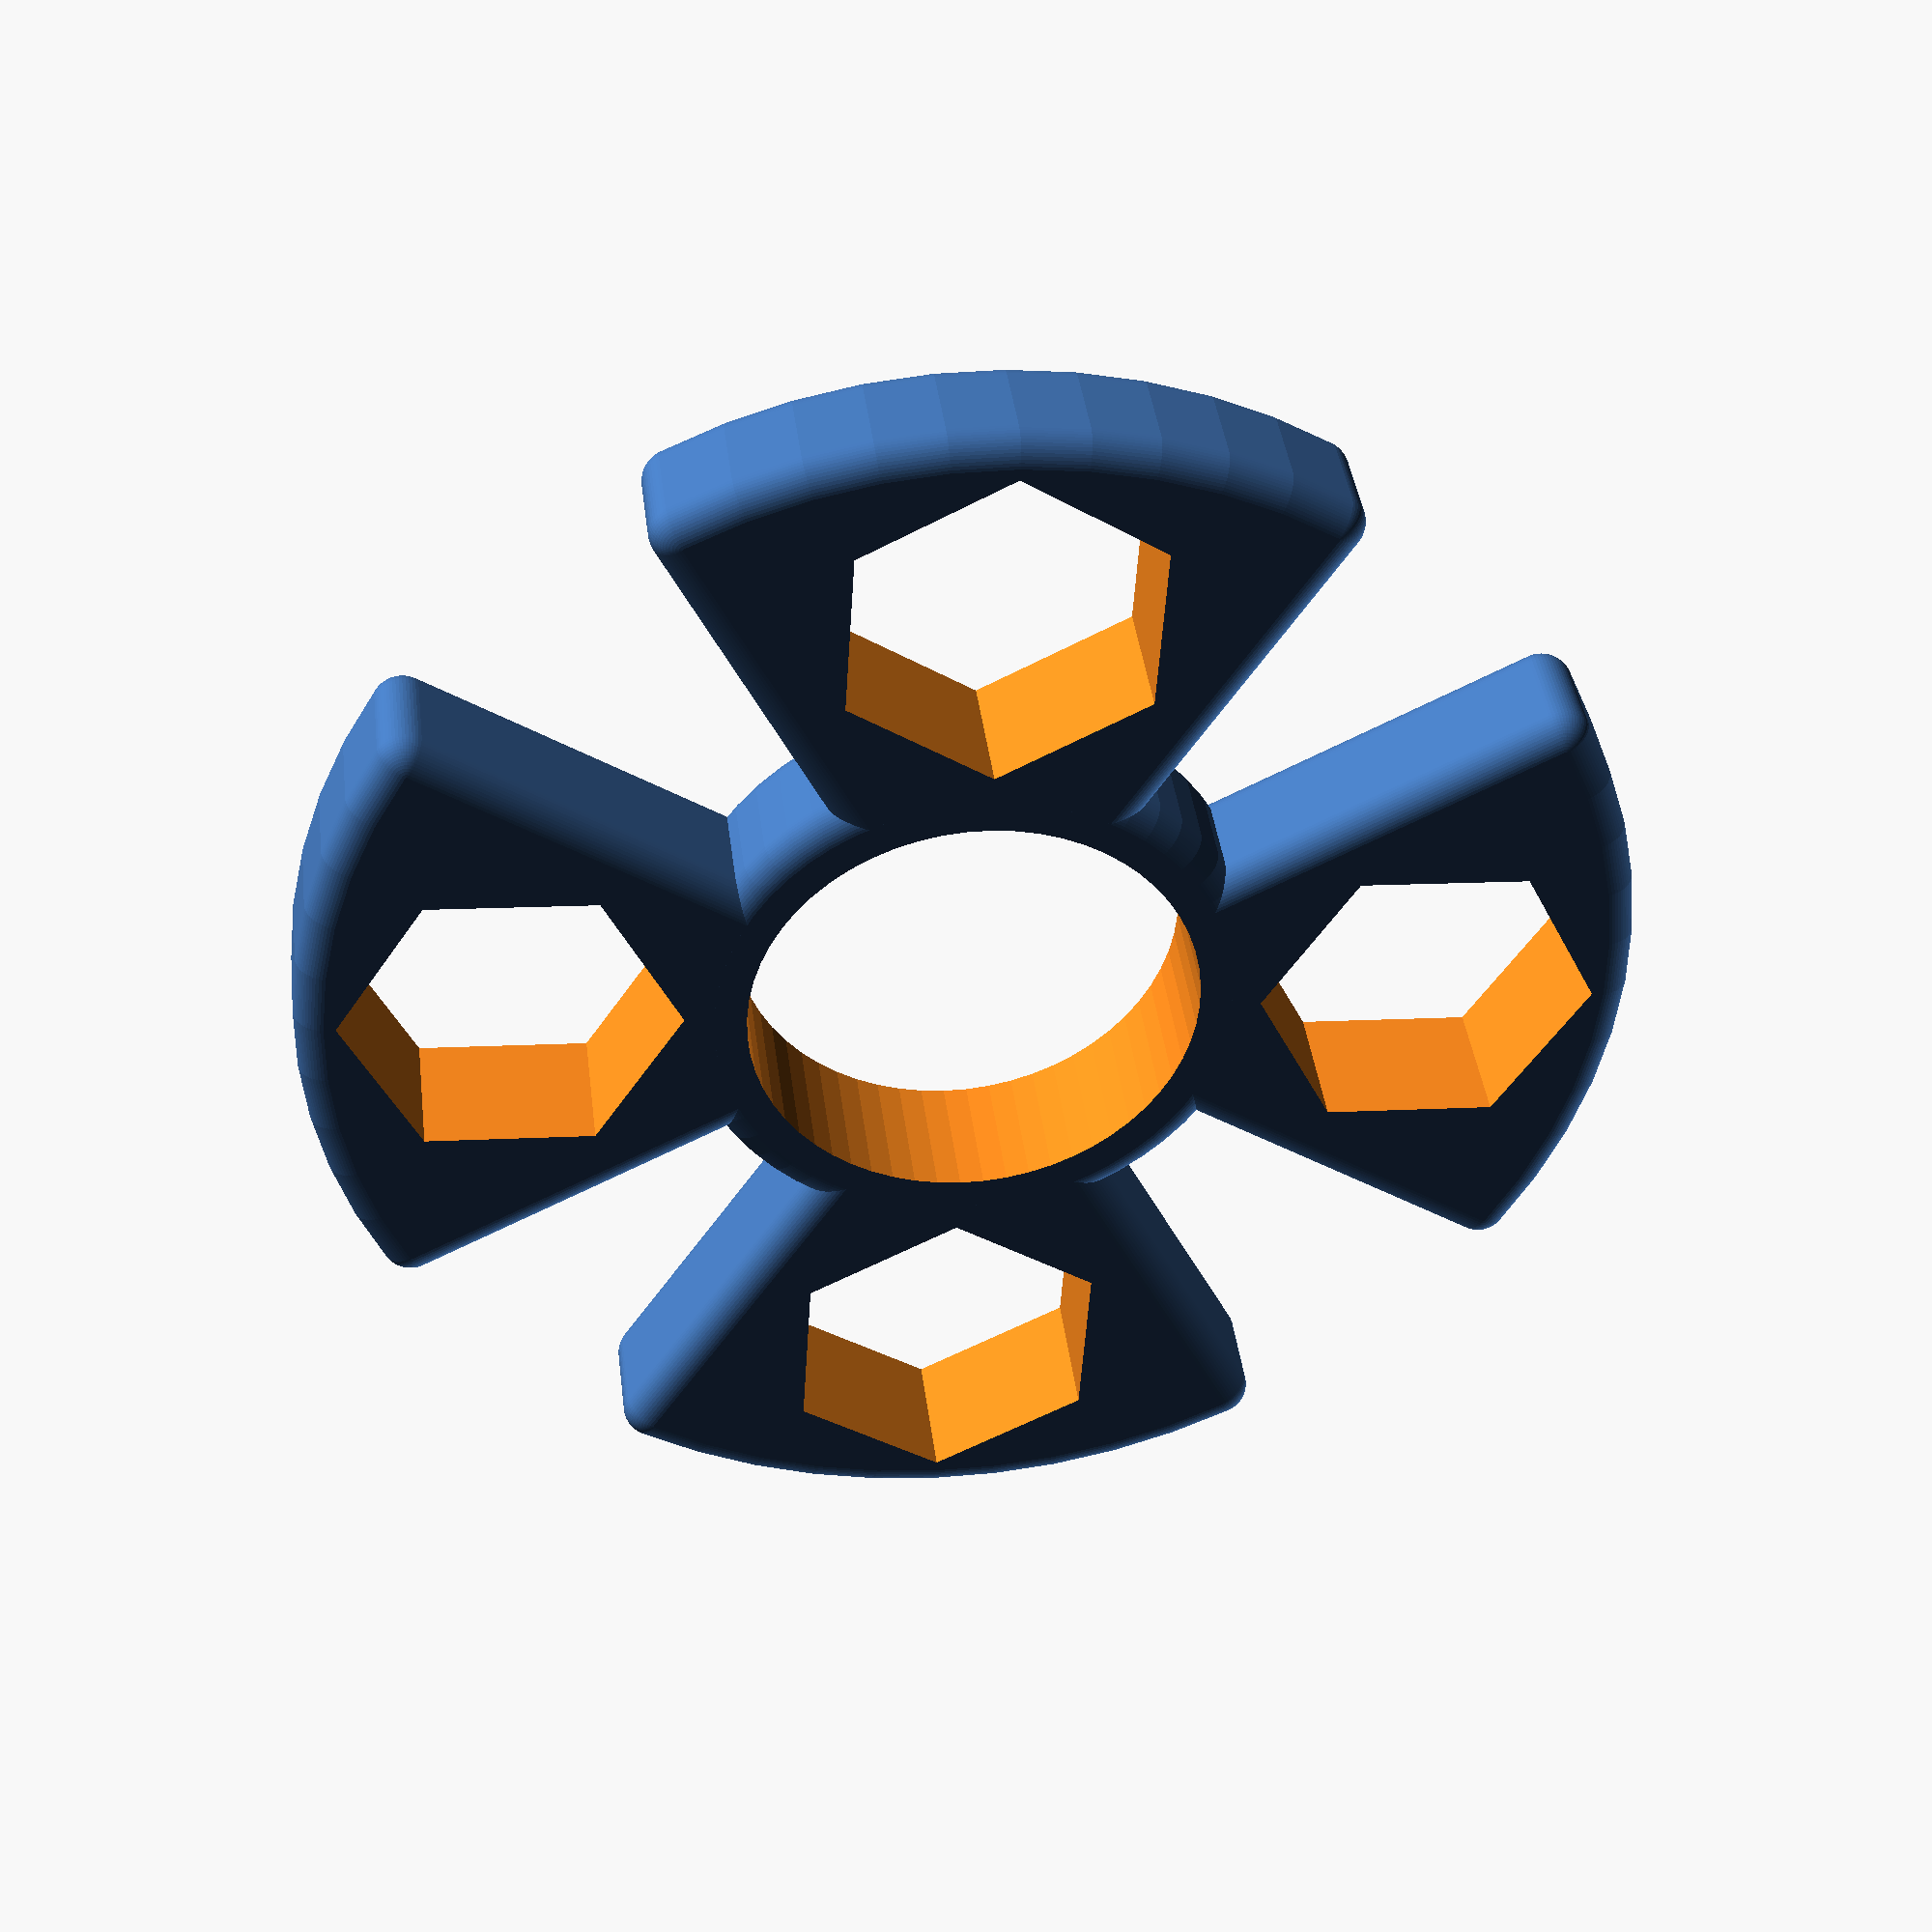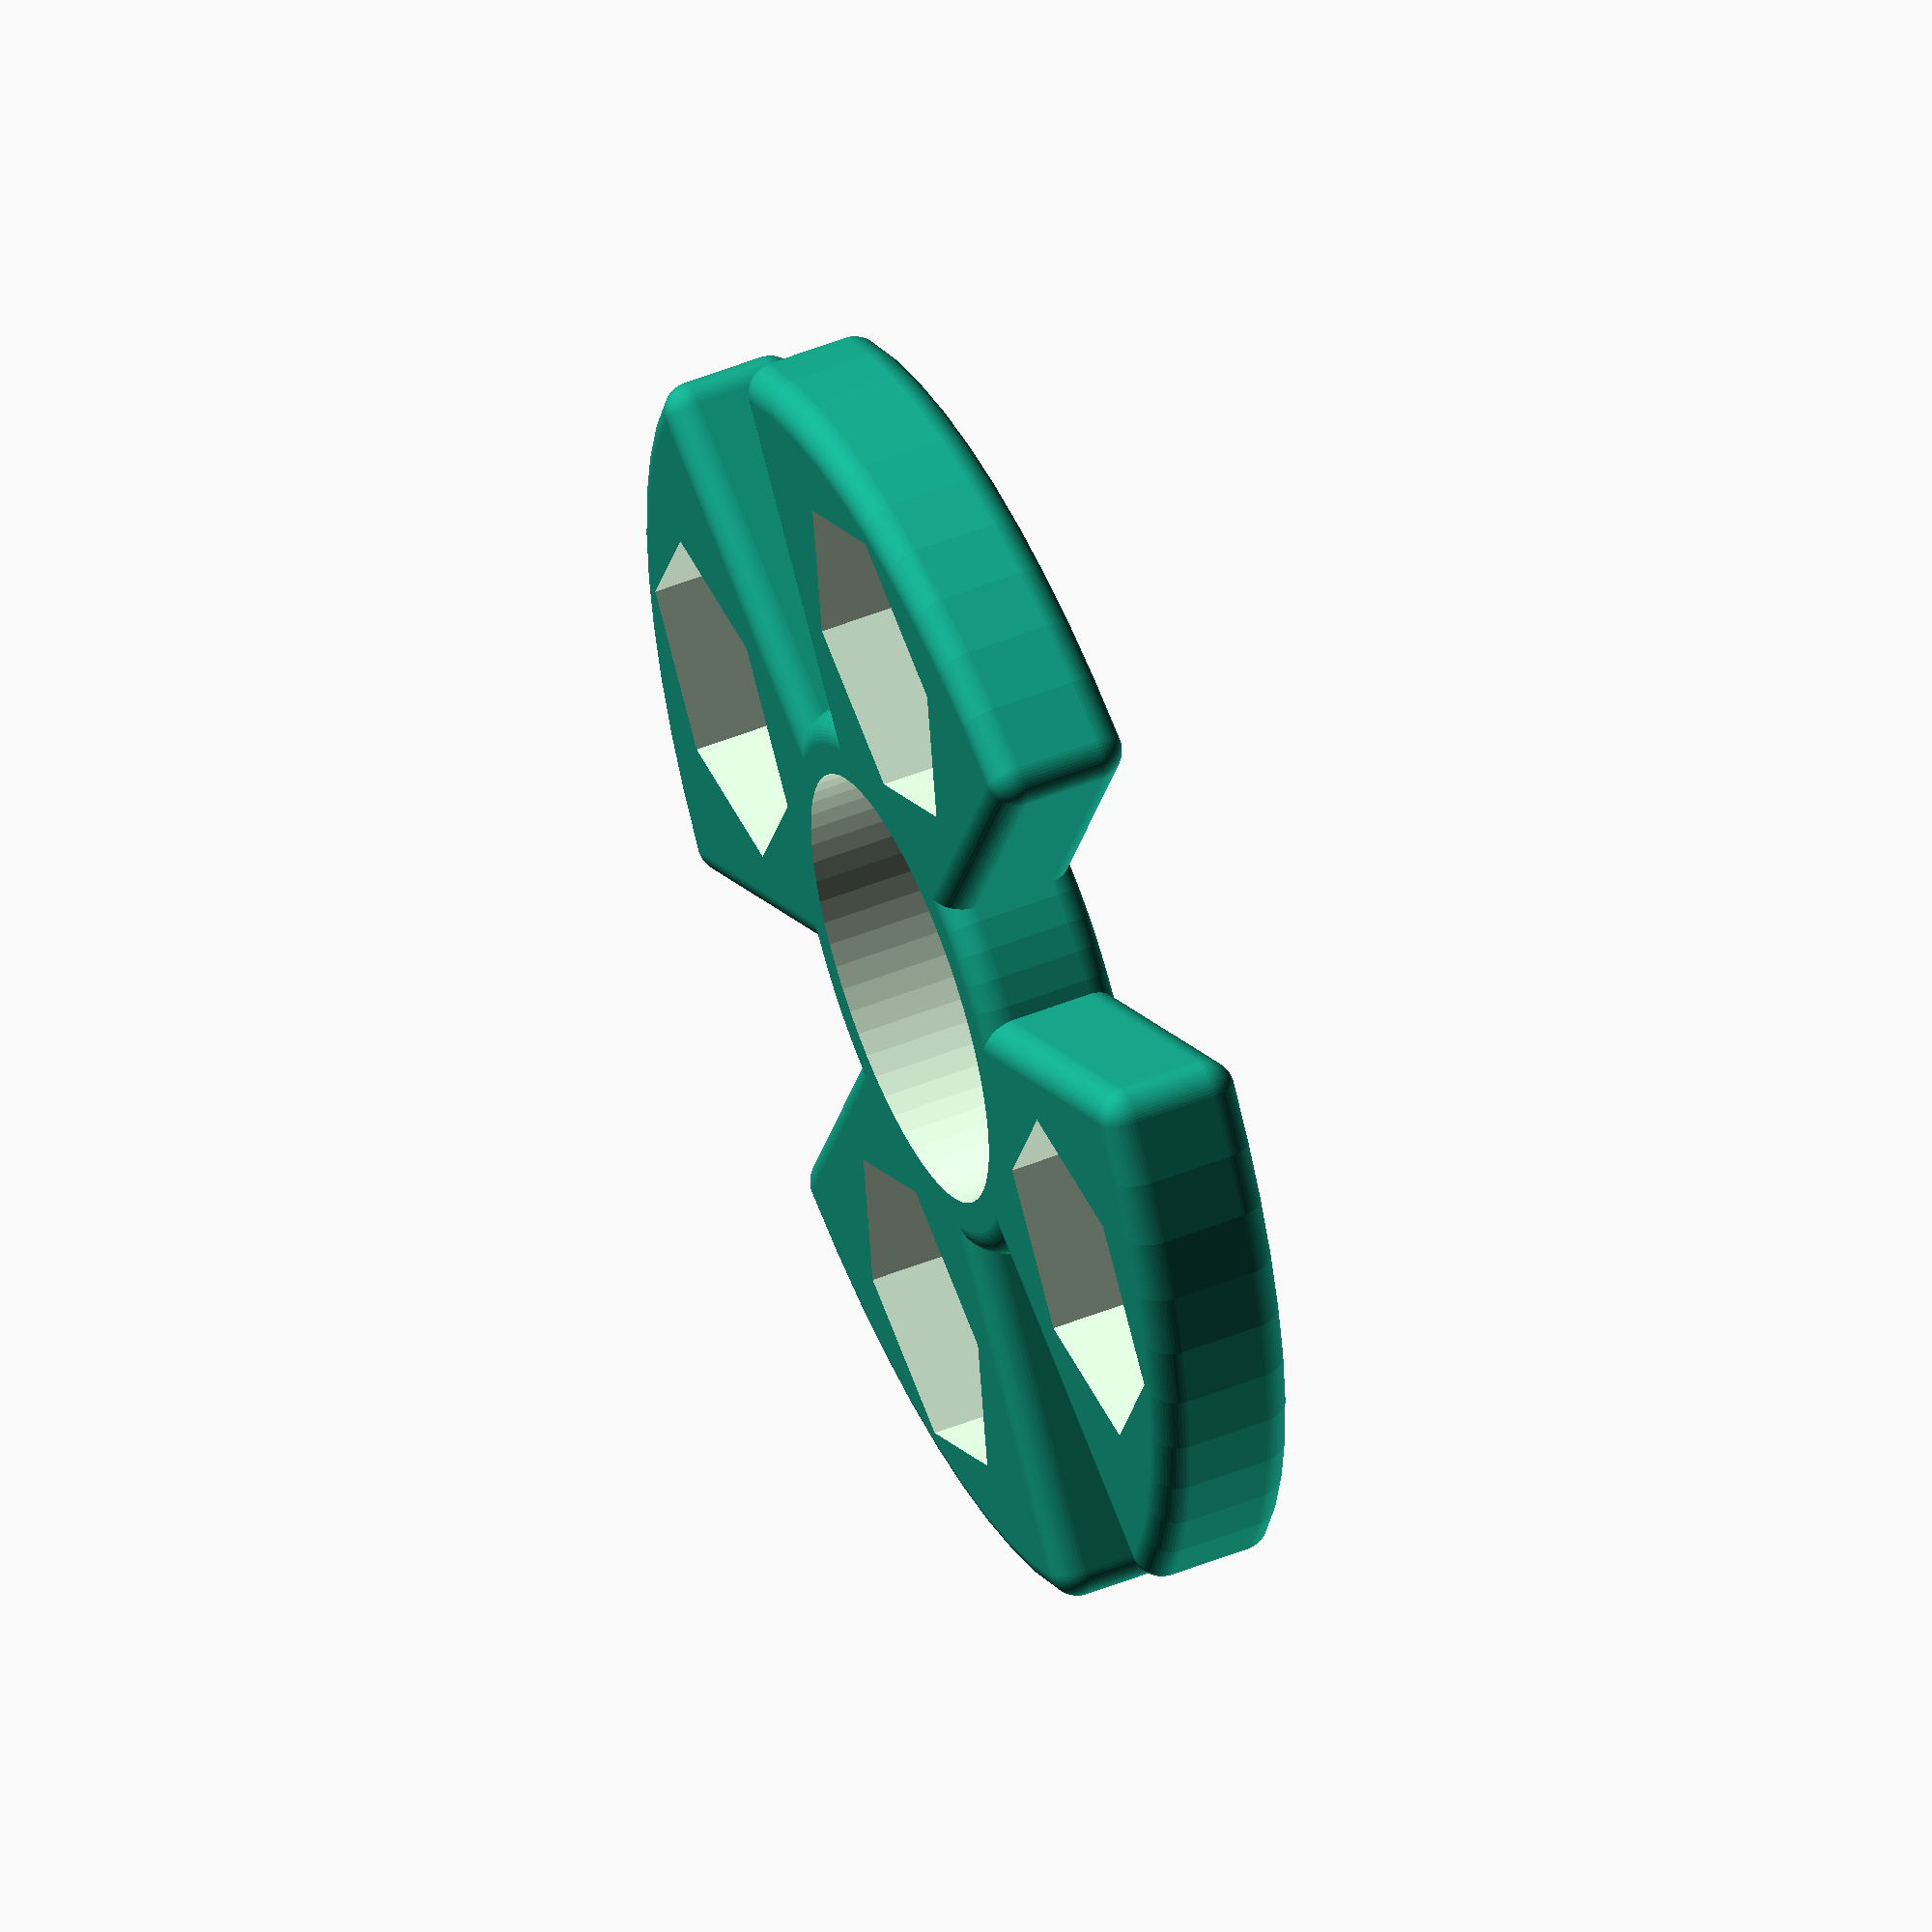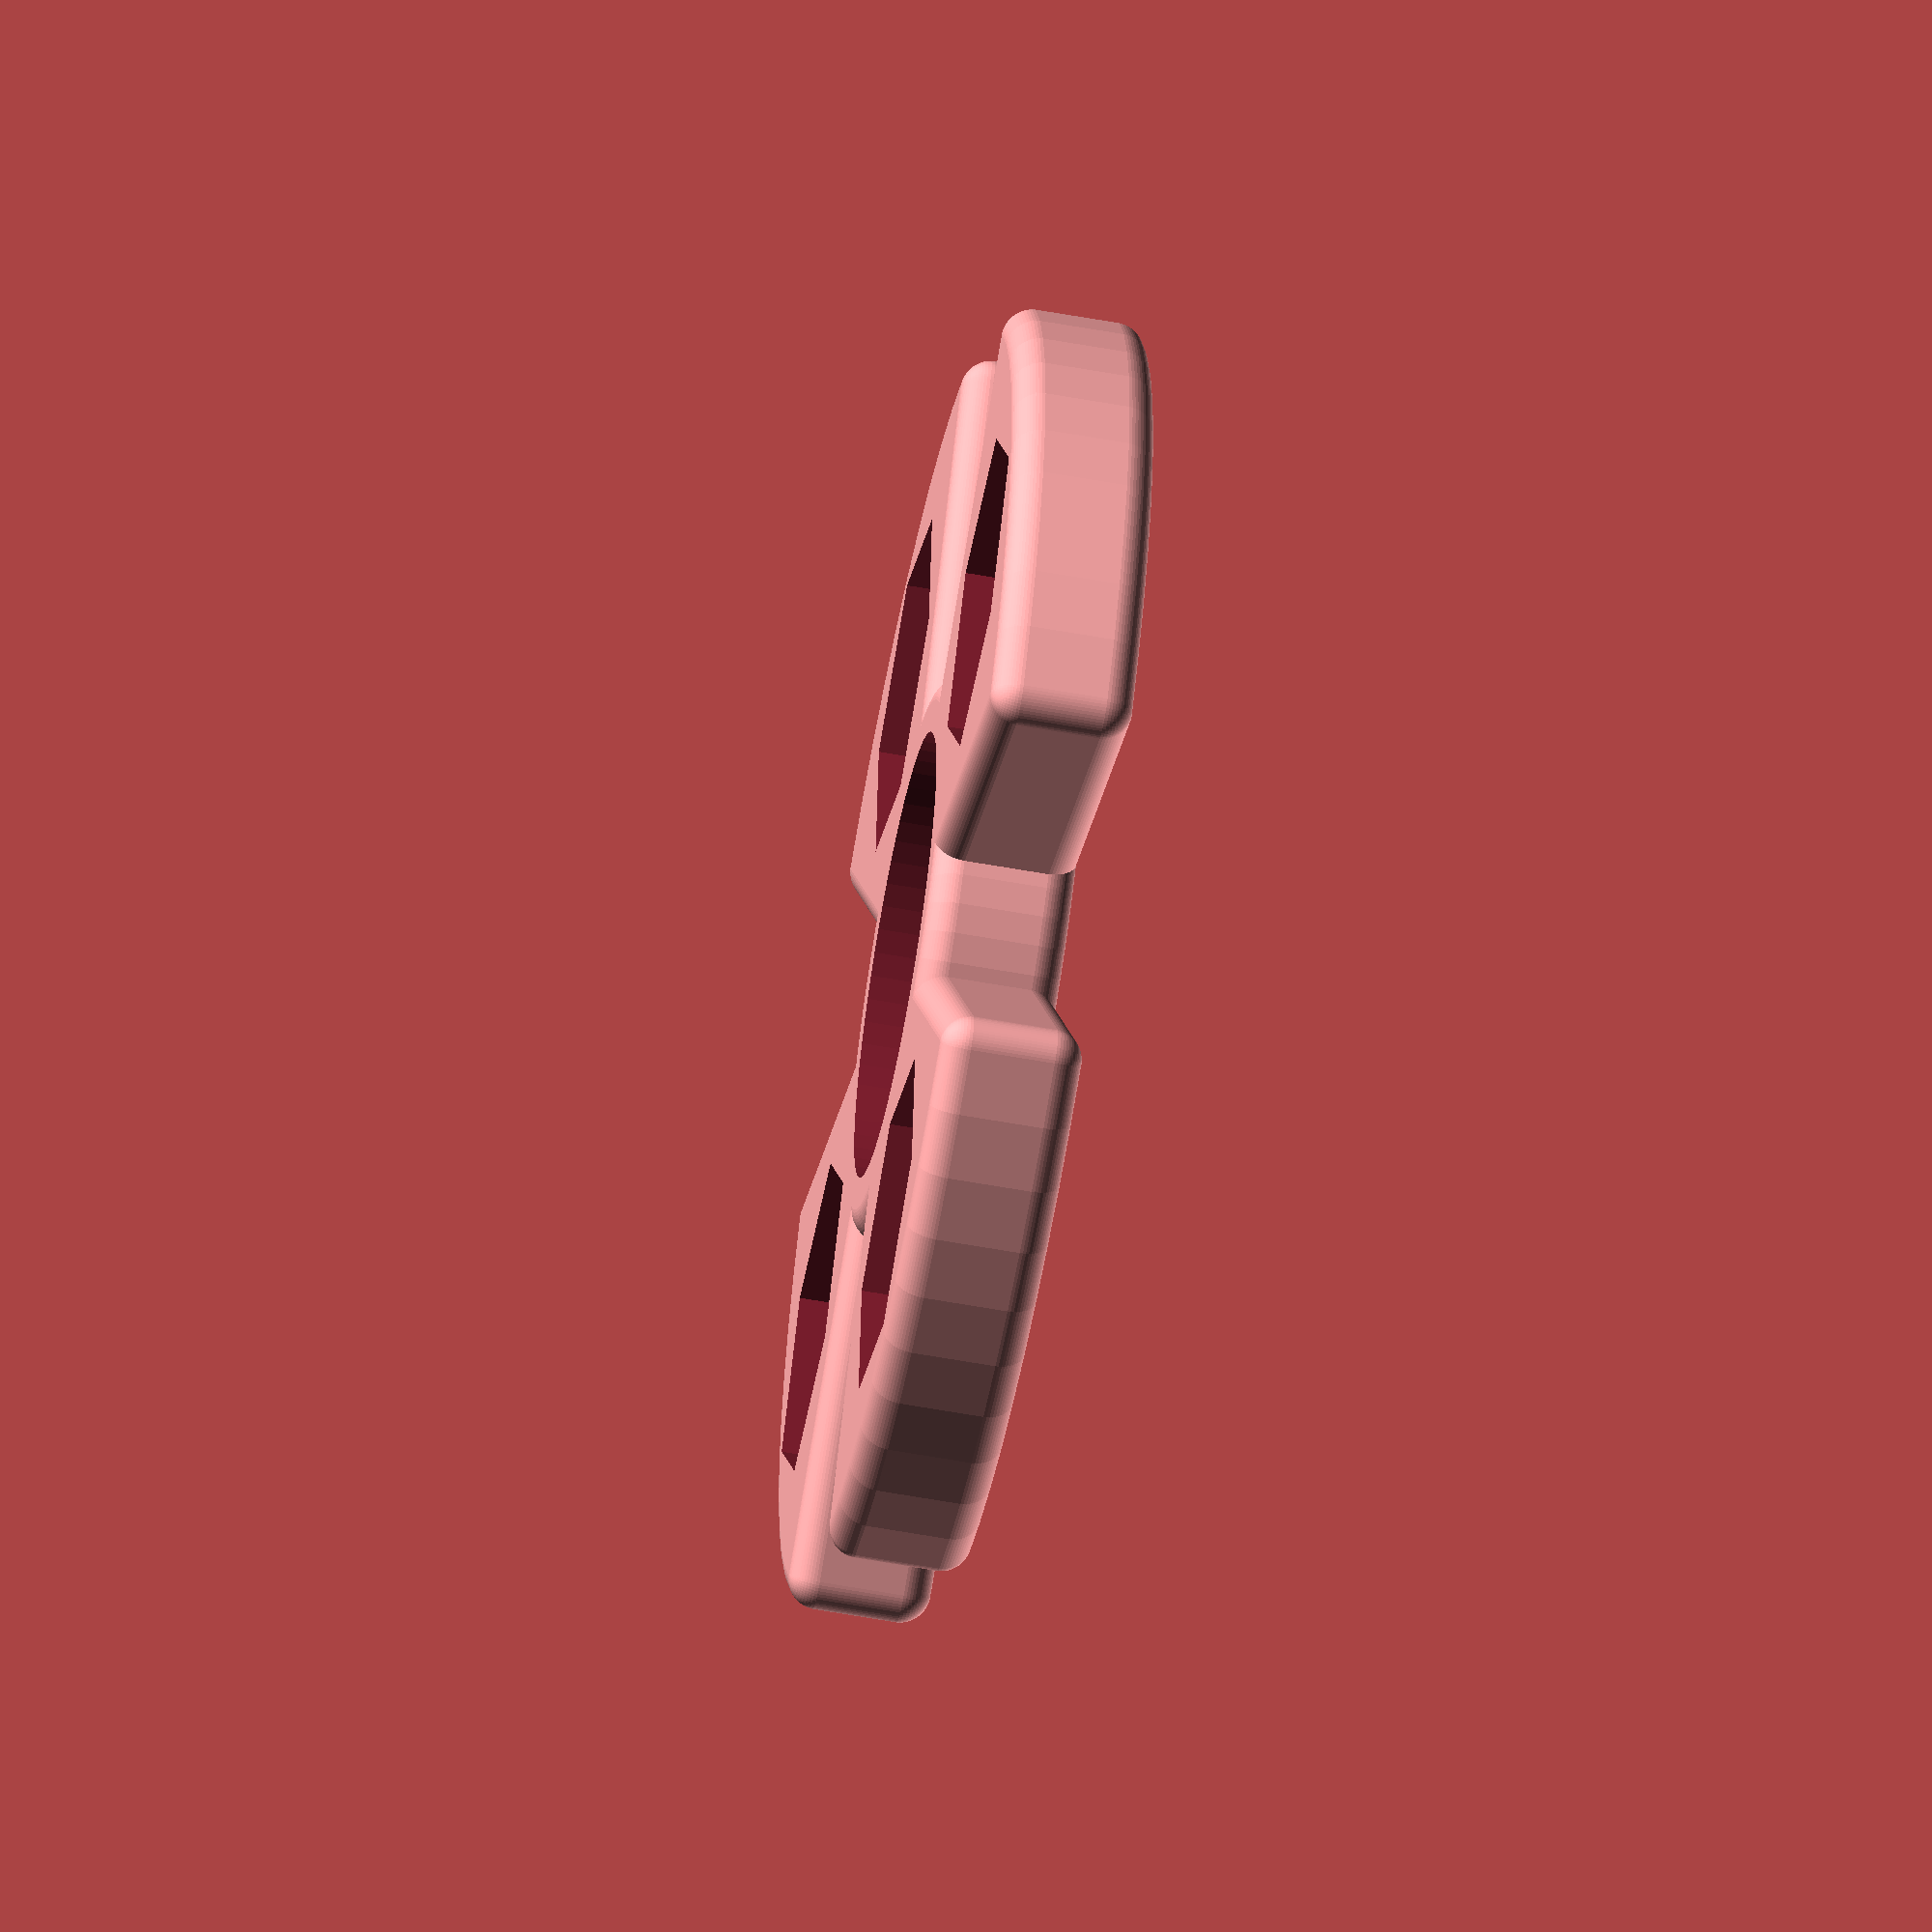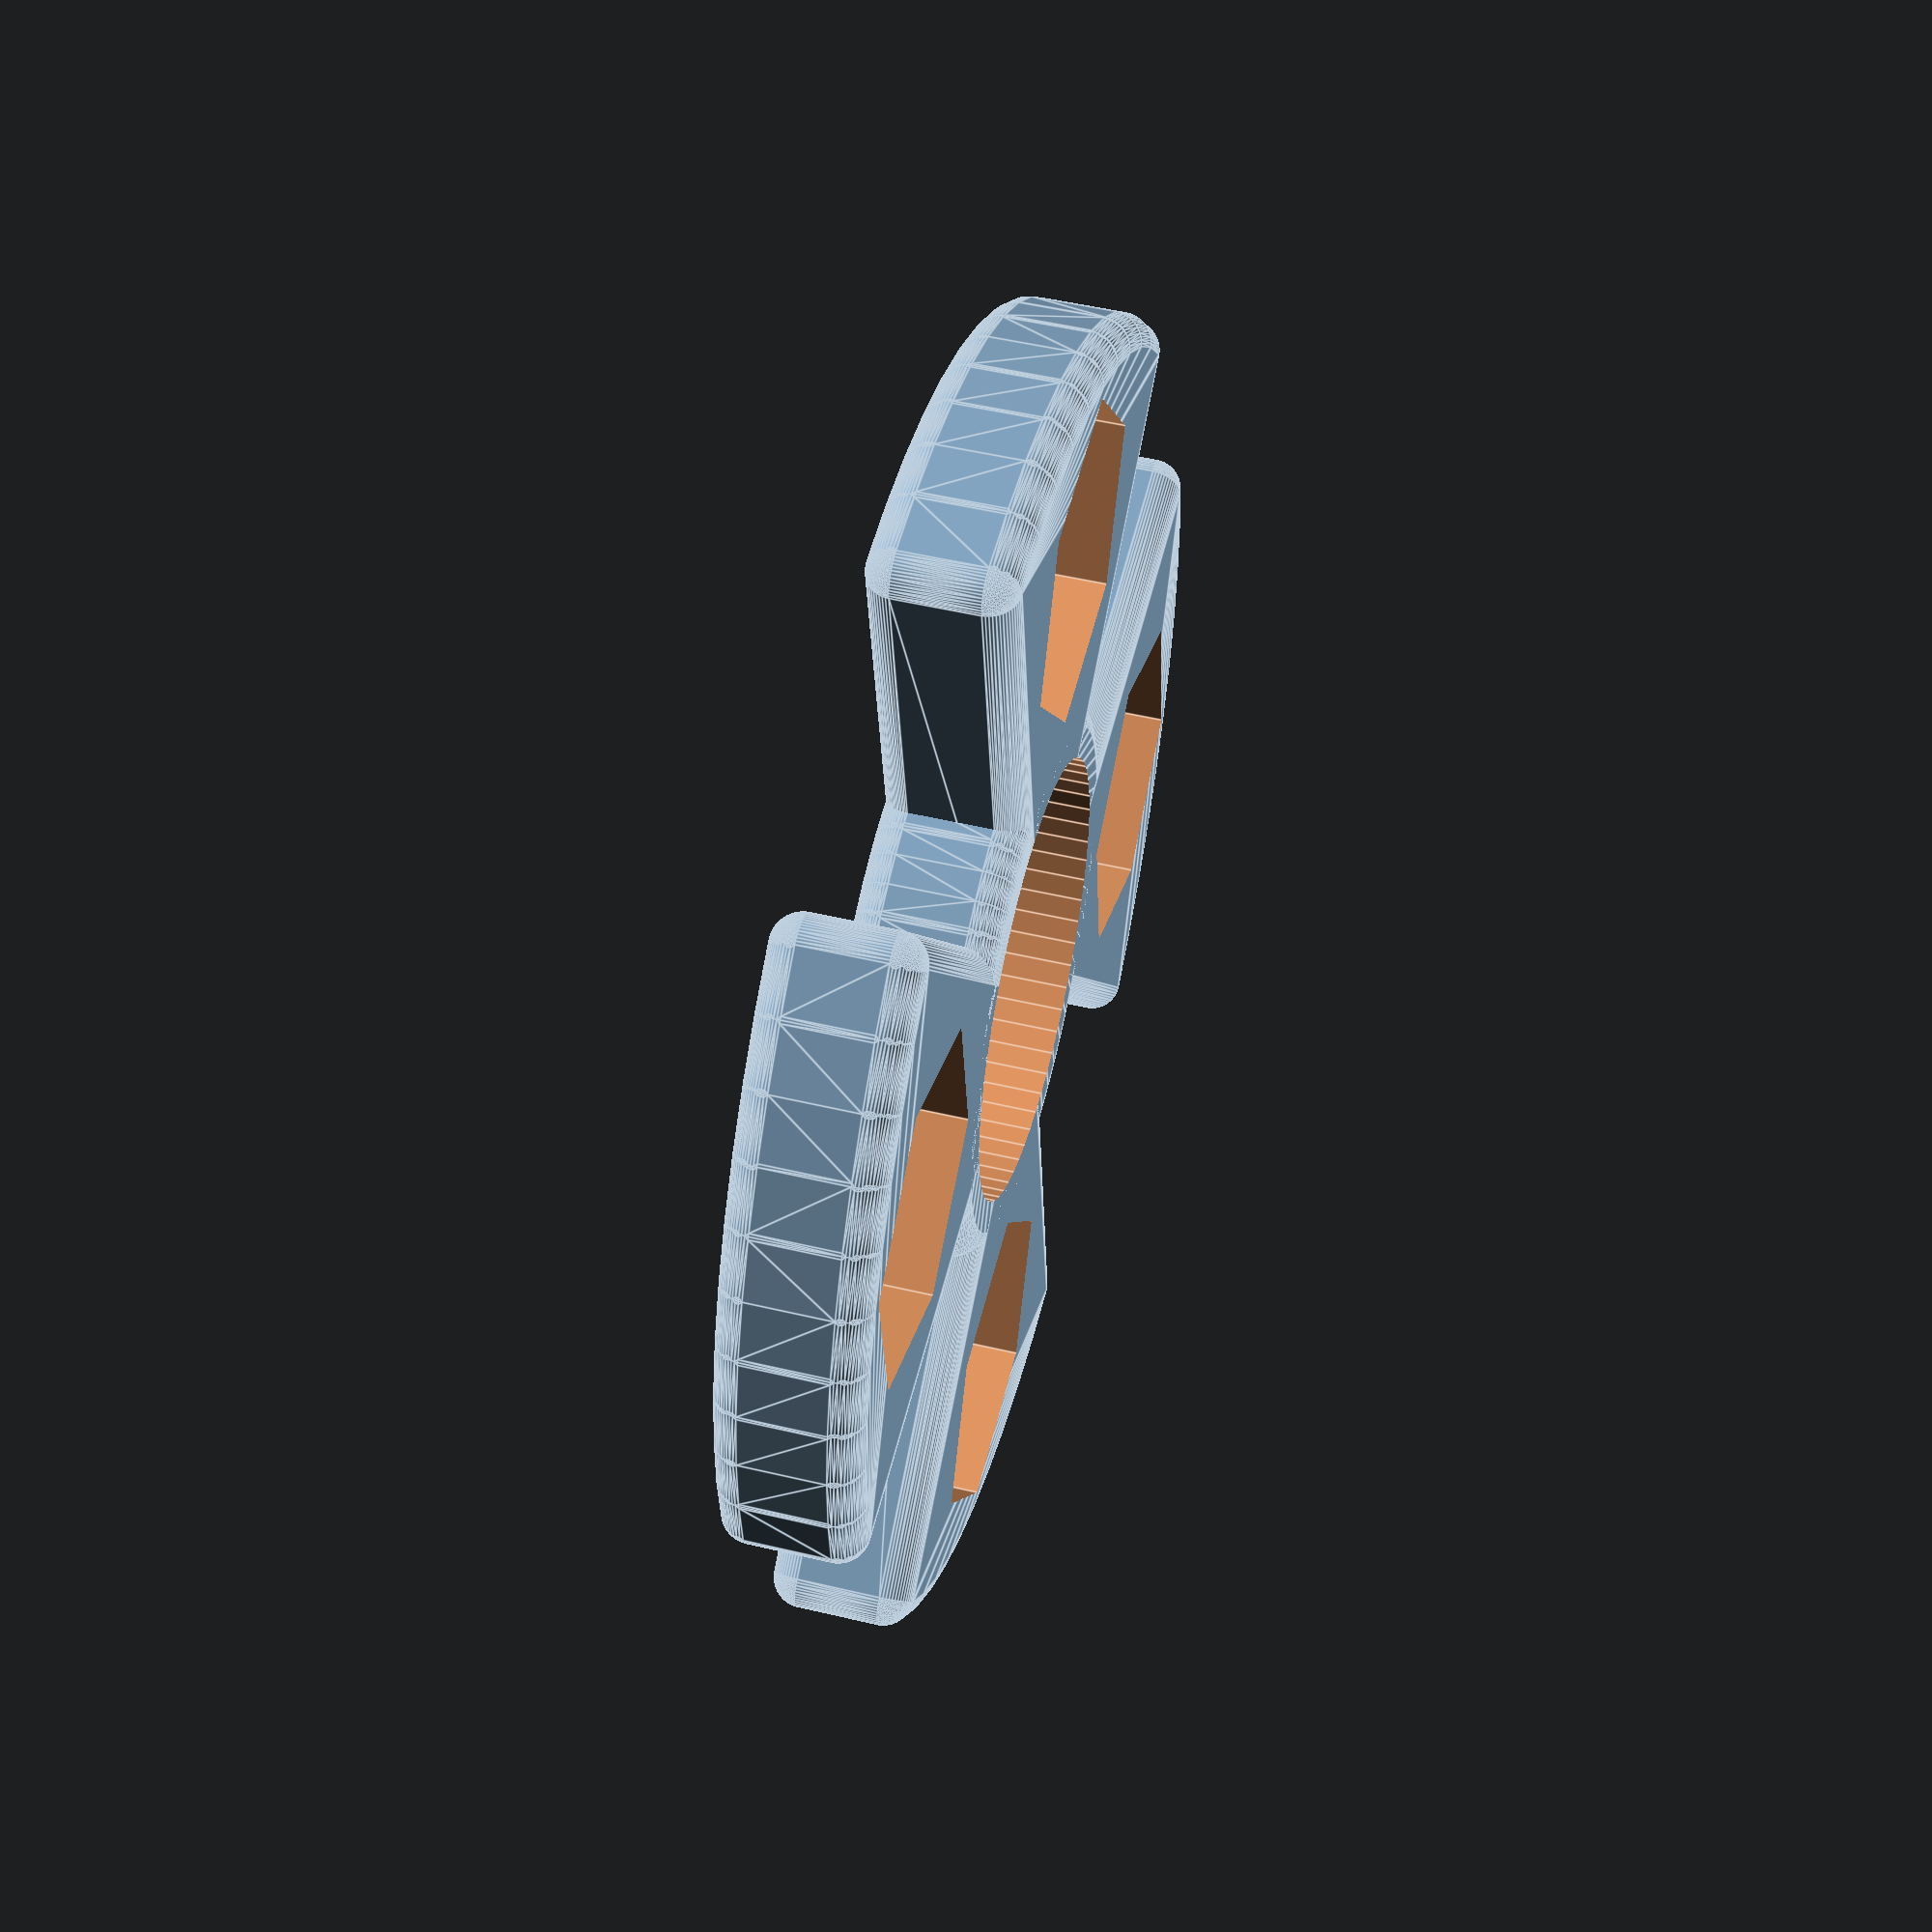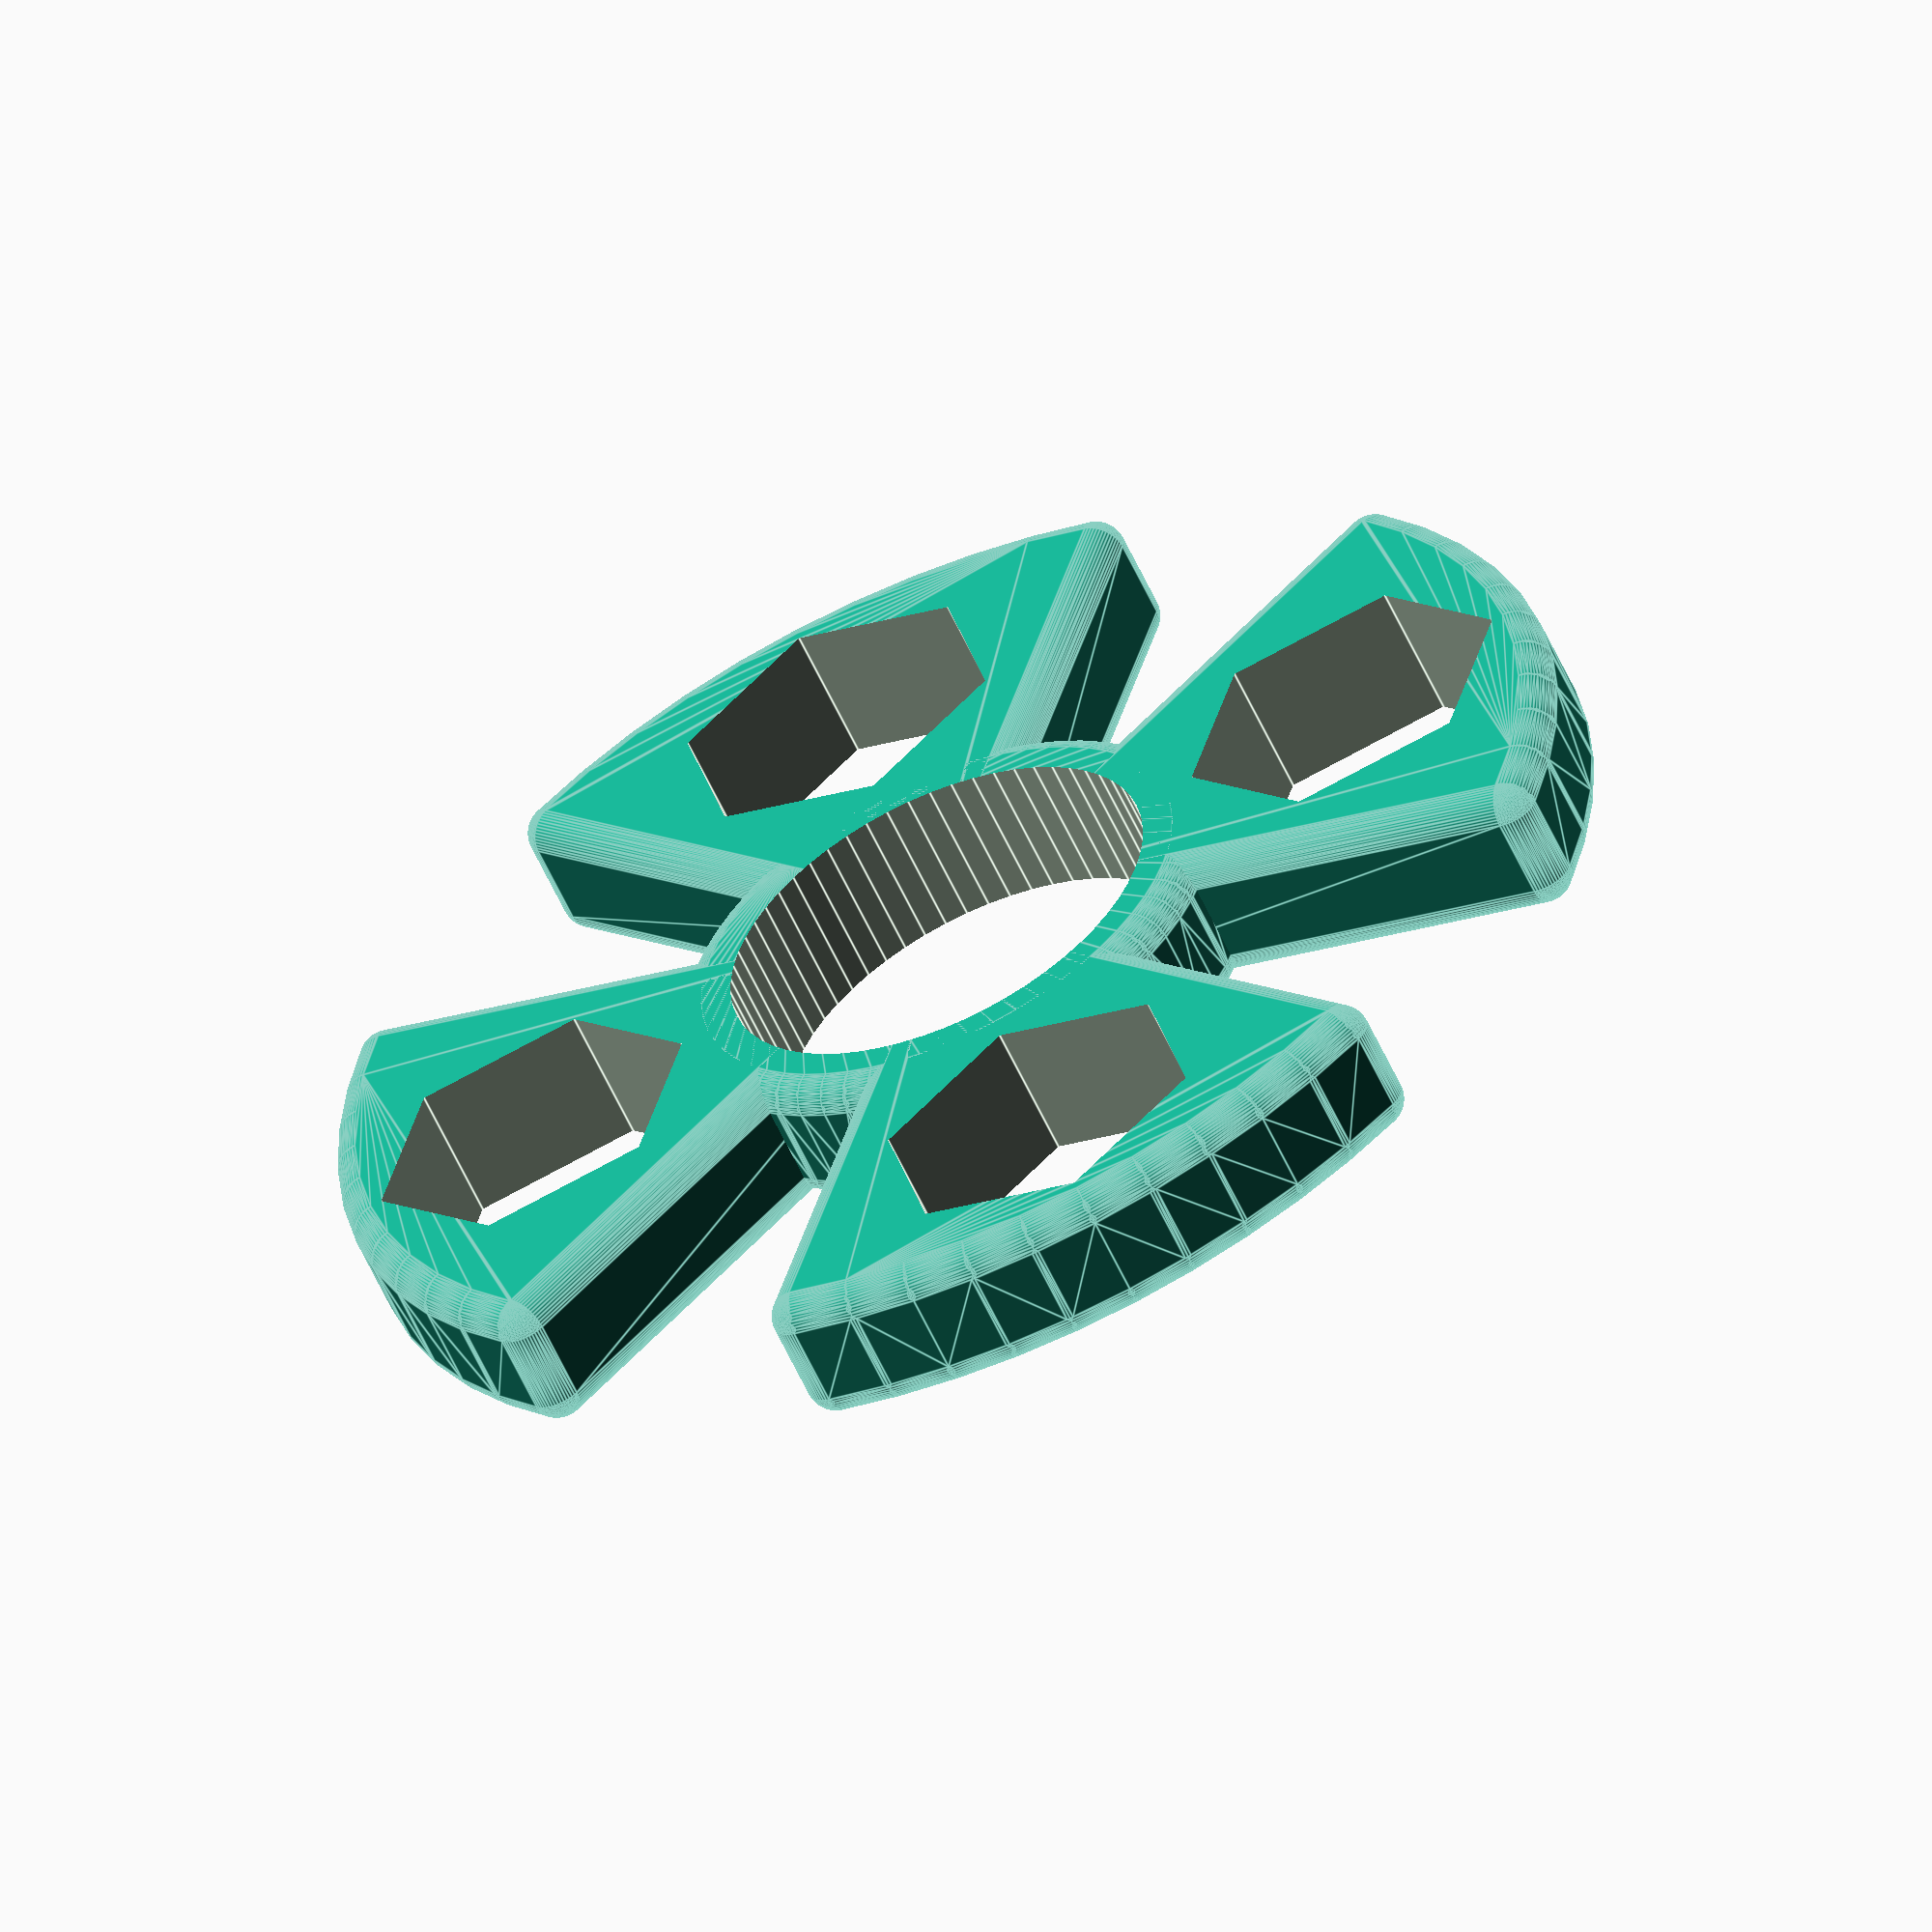
<openscad>
// section spinner
// lucina
// 2017-09-09
// preview[view:south, tilt:top]

// number of sections for the spinner
sections = 4;  //[1, 2, 3, 4, 5]
// type of weight
whichWeight = "3/8 hex nut";   //[608 bearing, 5/16 hex nut, 3/8 hex nut, 1/2 hex nut, M8 hex nut, M10 16 hex nut, M10 17 hex nut, M12 18 hex nut, M12 19 hex nut, M4 square nut, 5/16 ball bearing, 3/8 ball bearing, 1/2 ball bearing, 5/8 ball bearing]
// edge roundness
radius = 1.5; //[0:.5:3]
/* [Hidden] */
//$fn = 16;    //debug
$fn = 60;
x = 0; y = 1; z = 2;
thick = 3;
bearing = [22, 22, 7]; //608 bearing
sae = [.577*25.4, .5 * 25.4, 7]; // 5/16 hex nut
sae38 = [.650*25.4,.562*25.4, 7];	// 3/8 
sae12 = [.866*25.4, .75*25.4, 7];	// 1/2
metric8 = [15, 13, 7];   // M8 hex nut
metric10_16 = [17.77, 16, 7];   // M10 16 hex nut
metric10_17 = [19.6, 17, 7];   // M10 17 hex nut
metric12_18 = [20.03, 18, 7];   // M12 18 hex nut
metric12_19 = [21.9, 19, 7];   // M12 19 hex nut
metric4sq = [7, 7, 3.2];
ball38 = [3/8*25.4, 3/8*25.4, 3/8*25.4];
ball12 = [1/2*25.4, 1/2*25.4, 1/2*25.4];
ball58 = [5/8*25.4, 5/8*25.4, 5/8*25.4];
weight = (whichWeight == "608 bearing") ? bearing :
   (whichWeight == "5/16 hex nut") ? sae :
   (whichWeight == "3/8 hex nut") ? sae38 :
   (whichWeight == "1/2 hex nut") ? sae12 :
   (whichWeight == "M10 16 hex nut") ? metric10_16 :
   (whichWeight == "M10 17 hex nut") ? metric10_17 :
   (whichWeight == "M12 18 hex nut") ? metric12_18 :
   (whichWeight == "M12 19 hex nut") ? metric12_19 :
   (whichWeight == "M4 square nut") ? metric4sq :
   (whichWeight == "5/16 ball bearing") ? ball516 :
   (whichWeight == "3/8 ball bearing") ? ball38 :
   (whichWeight == "1/2 ball bearing") ? ball12 : ball58;
echo(whichWeight, weight[x], weight[y], weight[z]);
resolution = (whichWeight == "5/16 hex nut") ? 6 :
(whichWeight == "3/8 hex nut") ? 6 :
(whichWeight == "1/2 hex nut") ? 6 :
(whichWeight == "M8 hex nut") ? 6 :
(whichWeight == "M10 16 hex nut") ? 6 :
(whichWeight == "M10 17 hex nut") ? 6 :
(whichWeight == "M12 18 hex nut") ? 6 :
(whichWeight == "M12 19 hex nut") ? 6 :
(whichWeight == "M4 square nut") ? 4 : 60;
space = 16;
a = (weight[x]+space);

module fcylinder(z, x, rad) {
   translate([0, 0, rad-z/2])
      minkowski() {
         cylinder(h=z-2*rad, d=x-2*rad);
         sphere(rad);
      }
}
module ftriangle(z, x, y, rad) {
   rotate([0, 0, -90])
      translate([-rad, 0, 0])
         minkowski() {
            intersection() {
               translate([-(x-2*rad), 0, 0])
                  cylinder(h=z-2*rad, r=x-2*rad, $fn = 3, center=true);
               cylinder(h=z-2*rad, r=x-2*rad, center=true);
            }
            sphere(r=rad, center=true);
         }
}
module section(rad) {
   ftriangle(bearing[z], a, a, rad);
}

difference() {
   union() {
      fcylinder(bearing[z], bearing[x] + 2*thick, radius);
      // sections
      step = 360 / sections;
      stop = (sections-1) * step;
      for ( angle = [0 : step : stop] ) {
         rotate([0, 0, angle])
            rotate([0, 0, -90])
                  section(radius);
      }
   }
   // holes
   union() {
      cylinder(h=2*bearing[z], d=bearing[x], center=true);
      step = 360 / sections;
      stop = (sections-1) * step;
      for ( angle = [0 : step : stop] ) {
         rotate([0, 0, angle])
            translate([(weight[x]+bearing[x])/2+thick, 0, 0])
               cylinder(h=2*bearing[z], d=weight[x], center=true, $fn=resolution);
      }
   }
}

</openscad>
<views>
elev=320.5 azim=93.7 roll=353.0 proj=p view=solid
elev=127.8 azim=81.9 roll=113.2 proj=o view=wireframe
elev=239.7 azim=95.9 roll=100.5 proj=o view=wireframe
elev=129.8 azim=21.5 roll=255.4 proj=p view=edges
elev=237.8 azim=103.9 roll=335.9 proj=o view=edges
</views>
